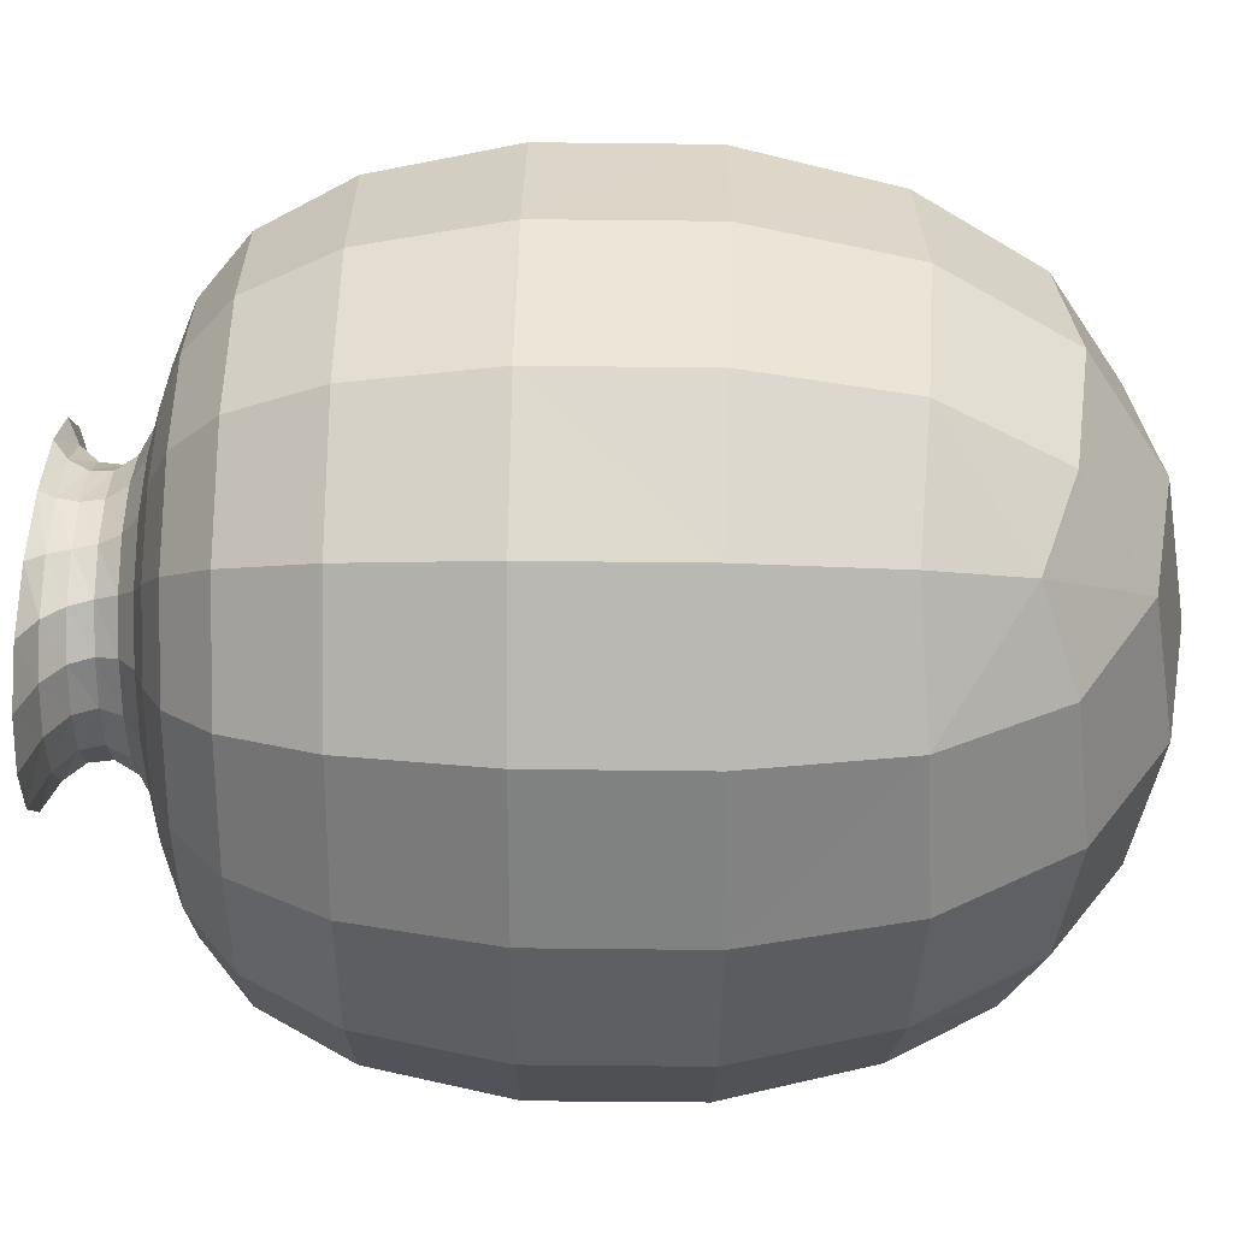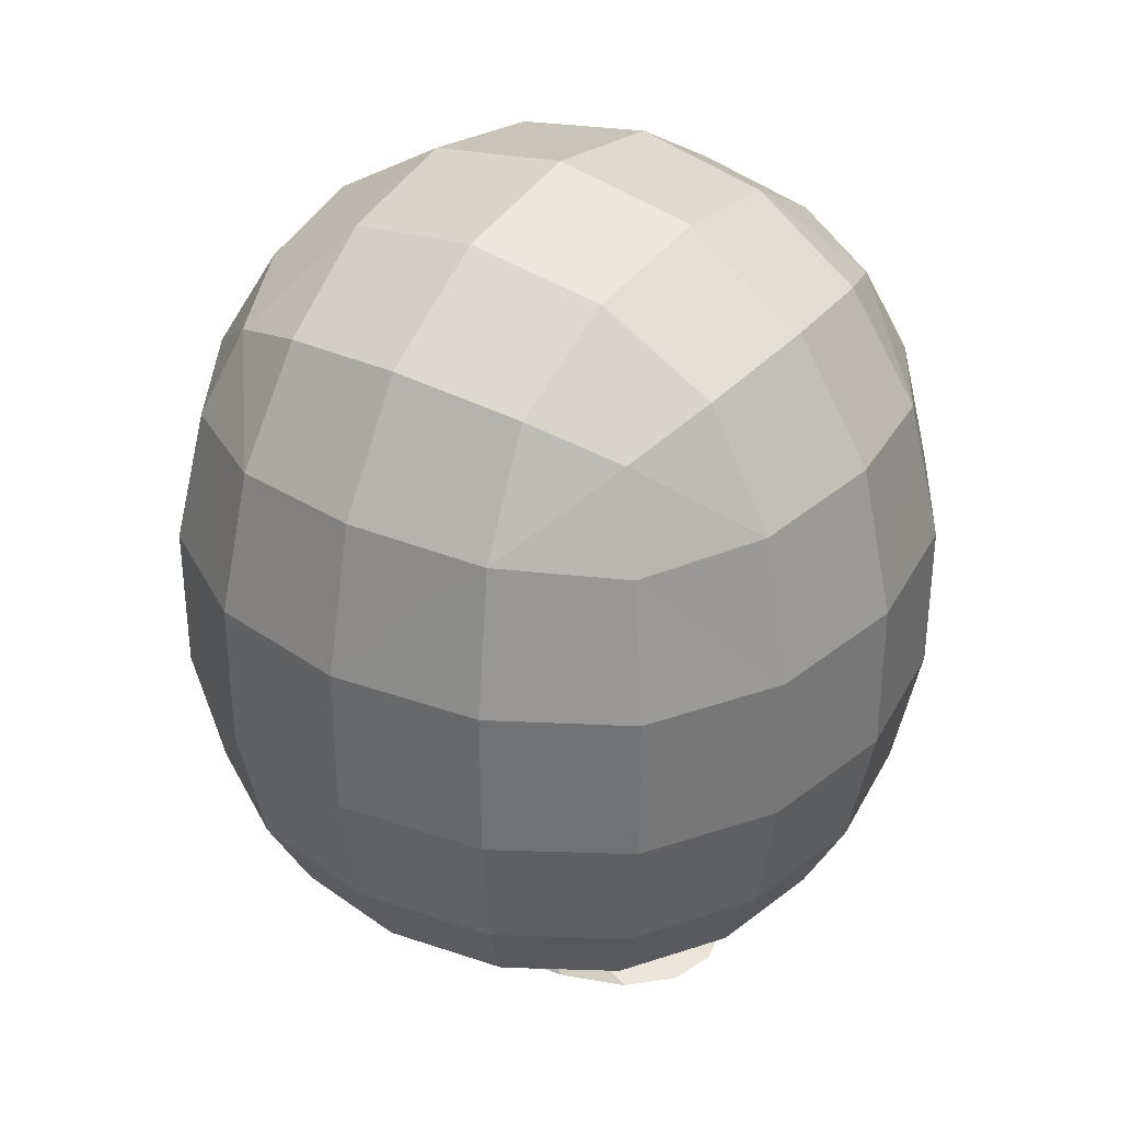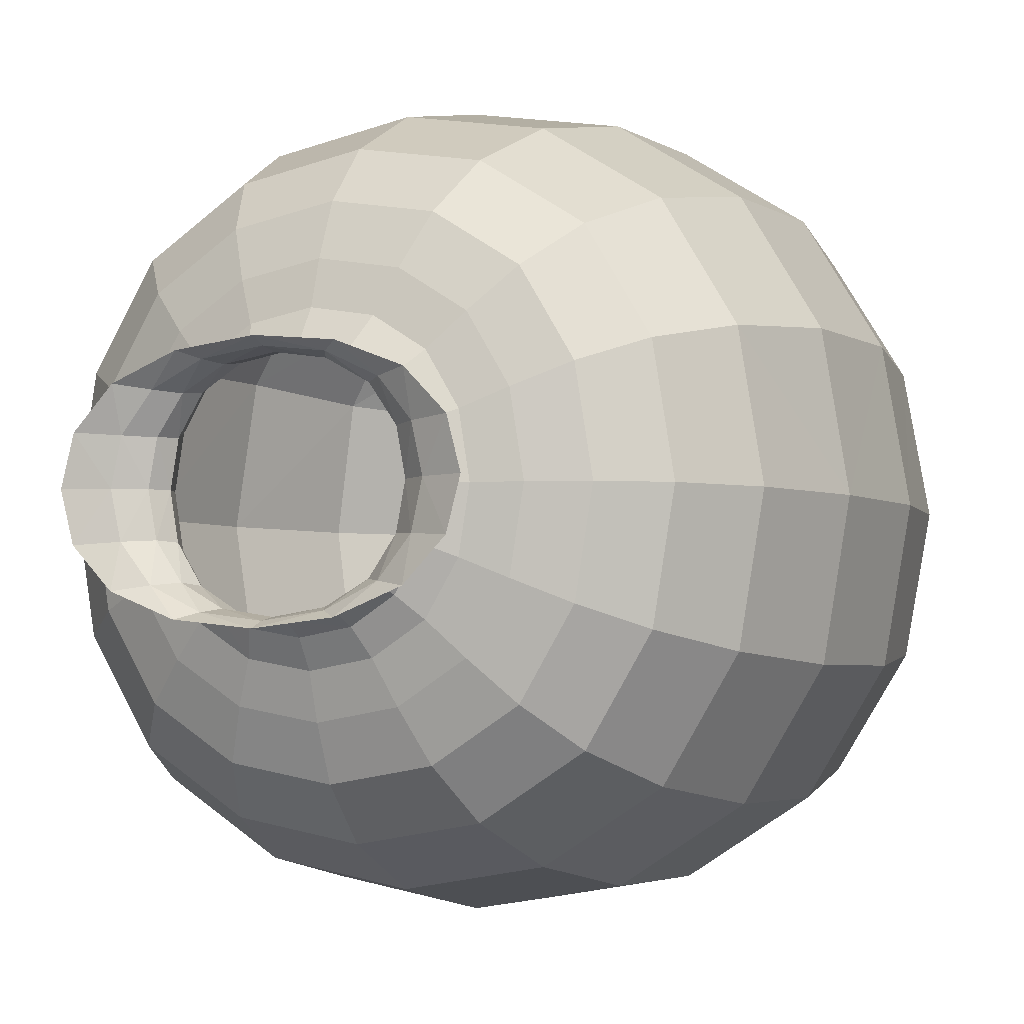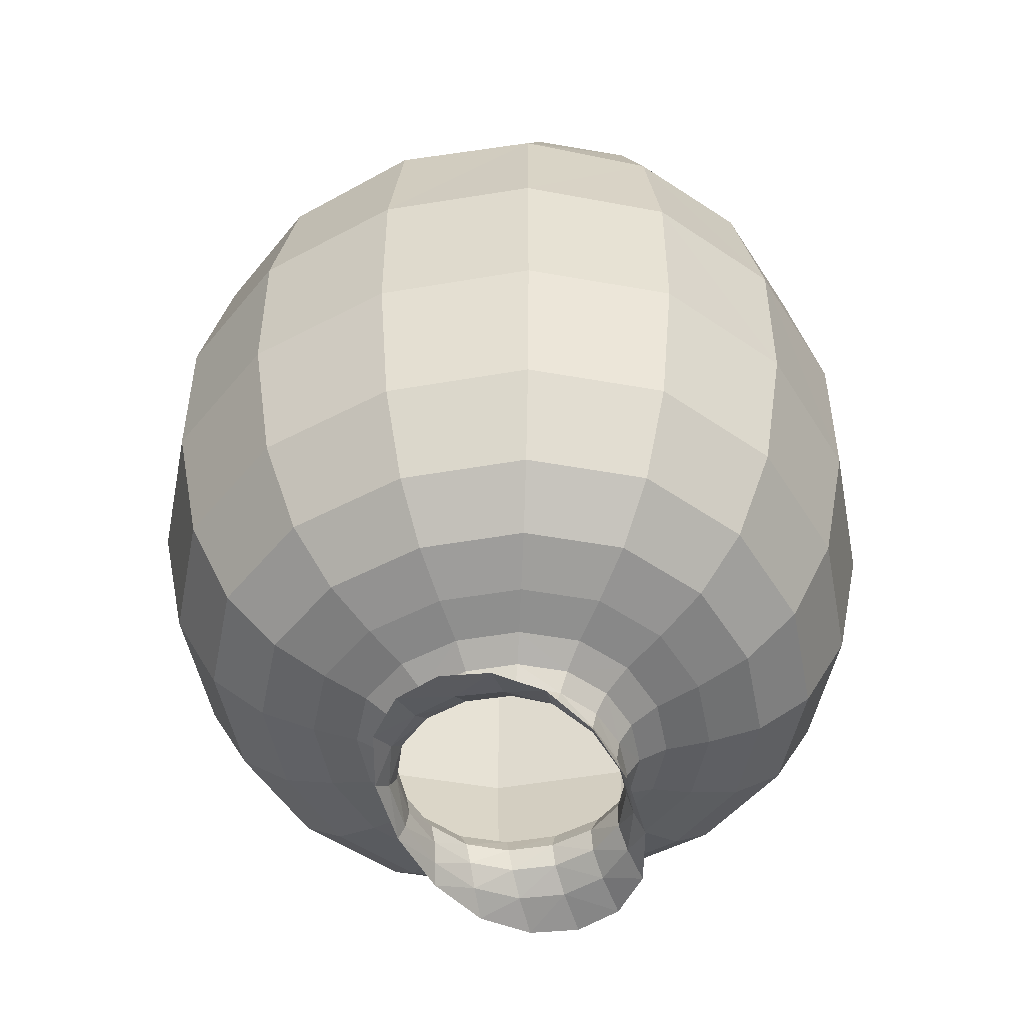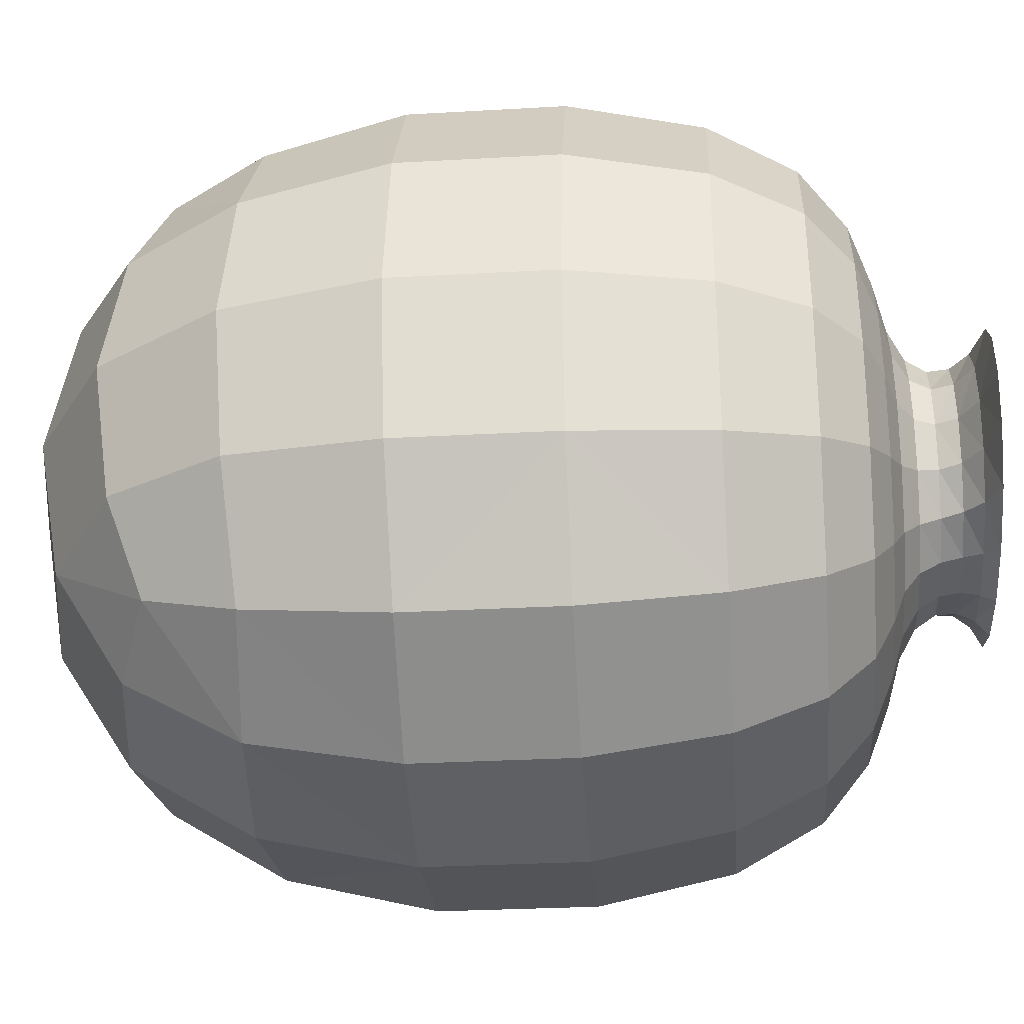
<metadata>
{"format":"obj","ext":"obj","renderer":"f3d","projection":"perspective","resolution":1024,"background":"white","views":[{"elev":39.4,"azim":90.9,"up":"+Z"},{"elev":34.4,"azim":-145.8,"up":"+Y"},{"elev":-3.6,"azim":28.2,"up":"+Z"},{"elev":-49.5,"azim":110.6,"up":"+Y"},{"elev":-33.0,"azim":-85.7,"up":"+Z"}]}
</metadata>
<code>
o Cube.009_Cube.010
v 0.1447 1.295 0.1447
v 0.0753 0.8494 0.0753
v -0.1447 1.295 0.1447
v -0.0753 0.8494 0.0753
v 0.1447 1.295 -0.1447
v 0.0753 0.8494 -0.0753
v -0.1447 1.295 -0.1447
v -0.0753 0.8494 -0.0753
v 0.1694 0.9579 0.1694
v -0.1694 0.9579 0.1694
v -0.1694 0.9579 -0.1694
v 0.1694 0.9579 -0.1694
v 0.07442 0.7994 0.05541
v -0.07442 0.7994 0.05541
v 0.07442 0.7994 -0.05541
v -0.07442 0.7994 -0.05541
v -0.08583 1.317 0.1658
v 0 1.327 0.1764
v 0.08583 1.317 0.1658
v 0.1664 1.236 0.1664
v 0.1817 1.145 0.1817
v 0.1819 1.045 0.1819
v 0.09263 0.9579 0.217
v 0 0.9579 0.2329
v -0.09263 0.9579 0.217
v -0.1819 1.045 0.1819
v -0.1817 1.145 0.1817
v -0.1664 1.236 0.1664
v -0.1658 1.317 -0.08583
v -0.1764 1.327 0
v -0.1658 1.317 0.08583
v -0.217 0.9579 0.09263
v -0.2329 0.9579 0
v -0.217 0.9579 -0.09263
v -0.1819 1.045 -0.1819
v -0.1817 1.145 -0.1817
v -0.1664 1.236 -0.1664
v 0.08583 1.317 -0.1658
v -0 1.327 -0.1764
v -0.08583 1.317 -0.1658
v -0.09263 0.9579 -0.217
v -0 0.9579 -0.2329
v 0.09263 0.9579 -0.217
v 0.1819 1.045 -0.1819
v 0.1817 1.145 -0.1817
v 0.1664 1.236 -0.1664
v 0.1658 1.317 0.08583
v 0.1764 1.327 -0
v 0.1658 1.317 -0.08583
v 0.217 0.9579 -0.09263
v 0.2329 0.9579 -0
v 0.217 0.9579 0.09263
v 0.04118 0.8494 0.09648
v 0 0.8494 0.1035
v -0.04118 0.8494 0.09648
v -0.09648 0.8494 0.04118
v -0.1035 0.8494 0
v -0.09648 0.8494 -0.04118
v -0.04118 0.8494 -0.09648
v -0 0.8494 -0.1035
v 0.04118 0.8494 -0.09648
v 0.09648 0.8494 -0.04118
v 0.1035 0.8494 -0
v 0.09648 0.8494 0.04118
v 0.1481 0.902 0.1481
v 0.1223 0.872 0.1223
v 0.09662 0.8579 0.09662
v -0.09662 0.8579 0.09662
v -0.1223 0.872 0.1223
v -0.1481 0.902 0.1481
v -0.09662 0.8579 -0.09662
v -0.1223 0.872 -0.1223
v -0.1481 0.902 -0.1481
v 0.09662 0.8579 -0.09662
v 0.1223 0.872 -0.1223
v 0.1481 0.902 -0.1481
v 0.0407 0.7994 0.071
v 0 0.7994 0.07619
v -0.0407 0.7994 0.071
v -0.09535 0.7994 0.0303
v -0.1023 0.7994 0
v -0.09535 0.7994 -0.0303
v -0.0407 0.7994 -0.071
v -0 0.7994 -0.07619
v 0.0407 0.7994 -0.071
v 0.09535 0.7994 -0.0303
v 0.1023 0.7994 -0
v 0.09535 0.7994 0.0303
v 0.06206 0.8385 -0.06176
v 0.05755 0.8251 -0.05518
v 0.0617 0.8114 -0.05368
v 0.0617 0.8114 0.05368
v 0.05755 0.8251 0.05518
v 0.06206 0.8385 0.06176
v -0.06206 0.8385 0.06176
v -0.05755 0.8251 0.05518
v -0.0617 0.8114 0.05368
v -0.0617 0.8114 -0.05368
v -0.05755 0.8251 -0.05518
v -0.06206 0.8385 -0.06176
v -0.09553 0.7903 0.05899
v -0.09528 0.7902 -0.0587
v 0.09531 0.7902 -0.0587
v 0.09555 0.7902 0.05899
v 0.09185 1.242 0.2118
v 0 1.247 0.2271
v -0.09185 1.242 0.2118
v 0.09934 1.146 0.2329
v 0 1.148 0.25
v -0.09934 1.146 0.2329
v 0.0995 1.045 0.2331
v 0 1.045 0.2502
v -0.0995 1.045 0.2331
v -0.2118 1.242 0.09185
v -0.2271 1.247 0
v -0.2118 1.242 -0.09185
v -0.2329 1.146 0.09934
v -0.25 1.148 0
v -0.2329 1.146 -0.09934
v -0.2331 1.045 0.0995
v -0.2502 1.045 0
v -0.2331 1.045 -0.0995
v -0.09185 1.242 -0.2118
v -0 1.247 -0.2271
v 0.09185 1.242 -0.2118
v -0.09934 1.146 -0.2329
v -0 1.148 -0.25
v 0.09934 1.146 -0.2329
v -0.0995 1.045 -0.2331
v -0 1.045 -0.2502
v 0.0995 1.045 -0.2331
v 0.2118 1.242 -0.09185
v 0.2271 1.247 -0
v 0.2118 1.242 0.09185
v 0.2329 1.146 -0.09934
v 0.25 1.148 -0
v 0.2329 1.146 0.09934
v 0.2331 1.045 -0.0995
v 0.2502 1.045 -0
v 0.2331 1.045 0.0995
v -0.09148 1.362 0.09148
v -0 1.377 0.09639
v 0.09148 1.362 0.09148
v -0.09639 1.377 0
v -0 1.394 0
v 0.09639 1.377 0
v -0.09148 1.362 -0.09148
v 0 1.377 -0.09639
v 0.09148 1.362 -0.09148
v 0.07951 0.8385 0.03378
v 0.07374 0.8251 0.03017
v 0.07906 0.8114 0.02936
v 0.08533 0.8385 -0
v 0.07913 0.8251 -0
v 0.08484 0.8114 0
v 0.07951 0.8385 -0.03378
v 0.07374 0.8251 -0.03017
v 0.07906 0.8114 -0.02936
v 0.05284 0.8579 0.1238
v 0.06691 0.872 0.1567
v 0.08097 0.902 0.1897
v 0 0.8579 0.1328
v 0 0.872 0.1682
v 0 0.902 0.2036
v -0.05284 0.8579 0.1238
v -0.06691 0.872 0.1567
v -0.08097 0.902 0.1897
v -0.1238 0.8579 0.05284
v -0.1567 0.872 0.06691
v -0.1897 0.902 0.08097
v -0.1328 0.8579 0
v -0.1682 0.872 0
v -0.2036 0.902 0
v -0.1238 0.8579 -0.05284
v -0.1567 0.872 -0.06691
v -0.1897 0.902 -0.08097
v -0.05284 0.8579 -0.1238
v -0.06691 0.872 -0.1567
v -0.08097 0.902 -0.1897
v -0 0.8579 -0.1328
v -0 0.872 -0.1682
v -0 0.902 -0.2036
v 0.05284 0.8579 -0.1238
v 0.06691 0.872 -0.1567
v 0.08097 0.902 -0.1897
v 0.1238 0.8579 -0.05284
v 0.1567 0.872 -0.06691
v 0.1897 0.902 -0.08097
v 0.1328 0.8579 -0
v 0.1682 0.872 -0
v 0.2036 0.902 -0
v 0.1238 0.8579 0.05284
v 0.1567 0.872 0.06691
v 0.1897 0.902 0.08097
v -0.1219 0.7904 -0.03211
v -0.1308 0.7905 5.3e-05
v -0.1221 0.7904 0.03228
v -0.07951 0.8385 -0.03378
v -0.07374 0.8251 -0.03017
v -0.07906 0.8114 -0.02936
v -0.08533 0.8385 0
v -0.07913 0.8251 0
v -0.08484 0.8114 0
v -0.07951 0.8385 0.03378
v -0.07374 0.8251 0.03017
v -0.07906 0.8114 0.02936
v 0.03394 0.8385 -0.07913
v 0.03147 0.8251 -0.07069
v 0.03374 0.8114 -0.06878
v -0 0.8385 -0.08492
v -0 0.8251 -0.07587
v -0 0.8114 -0.07381
v -0.03394 0.8385 -0.07913
v -0.03147 0.8251 -0.07069
v -0.03374 0.8114 -0.06878
v -0.03394 0.8385 0.07913
v -0.03147 0.8251 0.07069
v -0.03374 0.8114 0.06878
v 0 0.8385 0.08492
v 0 0.8251 0.07587
v 0 0.8114 0.07381
v 0.03394 0.8385 0.07913
v 0.03147 0.8251 0.07069
v 0.03374 0.8114 0.06878
v 0.05217 0.79 -0.07514
v 5e-06 0.79 -0.08061
v -0.05215 0.79 -0.07514
v -0.05232 0.7902 0.07553
v 3e-06 0.7902 0.08103
v 0.05233 0.7902 0.07553
v 0.1221 0.7904 0.03228
v 0.1308 0.7905 5.3e-05
v 0.122 0.7904 -0.03211
f 105 109 108
f 107 109 106
f 108 112 111
f 110 112 109
f 1 105 20
f 19 106 105
f 17 106 18
f 3 107 17
f 28 110 107
f 27 113 110
f 113 10 25
f 112 25 24
f 112 23 111
f 111 9 22
f 21 111 22
f 20 108 21
f 114 118 117
f 116 118 115
f 117 121 120
f 119 121 118
f 3 114 28
f 31 115 114
f 29 115 30
f 7 116 29
f 37 119 116
f 36 122 119
f 122 11 34
f 121 34 33
f 121 32 120
f 120 10 26
f 27 120 26
f 28 117 27
f 123 127 126
f 125 127 124
f 126 130 129
f 128 130 127
f 7 123 37
f 40 124 123
f 38 124 39
f 5 125 38
f 46 128 125
f 45 131 128
f 131 12 43
f 130 43 42
f 130 41 129
f 129 11 35
f 36 129 35
f 37 126 36
f 132 136 135
f 134 136 133
f 135 139 138
f 137 139 136
f 5 132 46
f 49 133 132
f 47 133 48
f 1 134 47
f 20 137 134
f 21 140 137
f 140 9 52
f 139 52 51
f 139 50 138
f 138 12 44
f 45 138 44
f 46 135 45
f 141 145 144
f 143 145 142
f 145 147 144
f 145 149 148
f 3 141 31
f 17 142 141
f 19 142 18
f 1 143 19
f 47 146 143
f 146 49 149
f 149 5 38
f 148 38 39
f 148 40 147
f 147 7 29
f 144 29 30
f 31 144 30
f 151 153 150
f 152 154 151
f 153 157 156
f 154 158 157
f 94 64 2
f 93 150 94
f 92 151 93
f 13 152 92
f 88 155 152
f 155 86 158
f 158 15 91
f 157 91 90
f 156 90 89
f 62 89 6
f 63 156 62
f 150 63 64
f 159 163 162
f 160 164 163
f 163 165 162
f 164 166 163
f 2 159 53
f 67 160 159
f 66 161 160
f 65 23 161
f 161 24 164
f 24 167 164
f 25 70 167
f 167 69 166
f 166 68 165
f 165 4 55
f 162 55 54
f 53 162 54
f 168 172 171
f 169 173 172
f 172 174 171
f 173 175 172
f 4 168 56
f 68 169 168
f 69 170 169
f 70 32 170
f 170 33 173
f 33 176 173
f 34 73 176
f 176 72 175
f 175 71 174
f 174 8 58
f 171 58 57
f 56 171 57
f 177 181 180
f 178 182 181
f 181 183 180
f 182 184 181
f 8 177 59
f 71 178 177
f 72 179 178
f 73 41 179
f 179 42 182
f 42 185 182
f 43 76 185
f 185 75 184
f 184 74 183
f 183 6 61
f 180 61 60
f 59 180 60
f 186 190 189
f 187 191 190
f 190 192 189
f 191 193 190
f 6 186 62
f 74 187 186
f 75 188 187
f 76 50 188
f 188 51 191
f 51 194 191
f 52 65 194
f 194 66 193
f 193 67 192
f 192 2 64
f 189 64 63
f 62 189 63
f 102 82 16
f 80 101 14
f 81 197 80
f 195 81 82
f 199 201 198
f 200 202 199
f 201 205 204
f 202 206 205
f 100 58 8
f 99 198 100
f 98 199 99
f 16 200 98
f 82 203 200
f 203 80 206
f 206 14 97
f 205 97 96
f 204 96 95
f 56 95 4
f 57 204 56
f 198 57 58
f 207 211 210
f 208 212 211
f 211 213 210
f 212 214 211
f 89 61 6
f 89 208 207
f 90 209 208
f 91 85 209
f 209 84 212
f 84 215 212
f 83 98 215
f 215 99 214
f 214 100 213
f 59 100 8
f 60 213 59
f 207 60 61
f 216 220 219
f 217 221 220
f 220 222 219
f 221 223 220
f 95 55 4
f 95 217 216
f 96 218 217
f 97 79 218
f 218 78 221
f 78 224 221
f 77 92 224
f 224 93 223
f 223 94 222
f 53 94 2
f 54 222 53
f 216 54 55
f 15 225 85
f 227 16 83
f 226 83 84
f 85 226 84
f 14 228 79
f 230 13 77
f 229 77 78
f 79 229 78
f 104 88 13
f 86 103 15
f 87 233 86
f 231 87 88
f 105 106 109
f 107 110 109
f 108 109 112
f 110 113 112
f 1 19 105
f 19 18 106
f 17 107 106
f 3 28 107
f 28 27 110
f 27 26 113
f 113 26 10
f 112 113 25
f 112 24 23
f 111 23 9
f 21 108 111
f 20 105 108
f 114 115 118
f 116 119 118
f 117 118 121
f 119 122 121
f 3 31 114
f 31 30 115
f 29 116 115
f 7 37 116
f 37 36 119
f 36 35 122
f 122 35 11
f 121 122 34
f 121 33 32
f 120 32 10
f 27 117 120
f 28 114 117
f 123 124 127
f 125 128 127
f 126 127 130
f 128 131 130
f 7 40 123
f 40 39 124
f 38 125 124
f 5 46 125
f 46 45 128
f 45 44 131
f 131 44 12
f 130 131 43
f 130 42 41
f 129 41 11
f 36 126 129
f 37 123 126
f 132 133 136
f 134 137 136
f 135 136 139
f 137 140 139
f 5 49 132
f 49 48 133
f 47 134 133
f 1 20 134
f 20 21 137
f 21 22 140
f 140 22 9
f 139 140 52
f 139 51 50
f 138 50 12
f 45 135 138
f 46 132 135
f 141 142 145
f 143 146 145
f 145 148 147
f 145 146 149
f 3 17 141
f 17 18 142
f 19 143 142
f 1 47 143
f 47 48 146
f 146 48 49
f 149 49 5
f 148 149 38
f 148 39 40
f 147 40 7
f 144 147 29
f 31 141 144
f 151 154 153
f 152 155 154
f 153 154 157
f 154 155 158
f 94 150 64
f 93 151 150
f 92 152 151
f 13 88 152
f 88 87 155
f 155 87 86
f 158 86 15
f 157 158 91
f 156 157 90
f 62 156 89
f 63 153 156
f 150 153 63
f 159 160 163
f 160 161 164
f 163 166 165
f 164 167 166
f 2 67 159
f 67 66 160
f 66 65 161
f 65 9 23
f 161 23 24
f 24 25 167
f 25 10 70
f 167 70 69
f 166 69 68
f 165 68 4
f 162 165 55
f 53 159 162
f 168 169 172
f 169 170 173
f 172 175 174
f 173 176 175
f 4 68 168
f 68 69 169
f 69 70 170
f 70 10 32
f 170 32 33
f 33 34 176
f 34 11 73
f 176 73 72
f 175 72 71
f 174 71 8
f 171 174 58
f 56 168 171
f 177 178 181
f 178 179 182
f 181 184 183
f 182 185 184
f 8 71 177
f 71 72 178
f 72 73 179
f 73 11 41
f 179 41 42
f 42 43 185
f 43 12 76
f 185 76 75
f 184 75 74
f 183 74 6
f 180 183 61
f 59 177 180
f 186 187 190
f 187 188 191
f 190 193 192
f 191 194 193
f 6 74 186
f 74 75 187
f 75 76 188
f 76 12 50
f 188 50 51
f 51 52 194
f 52 9 65
f 194 65 66
f 193 66 67
f 192 67 2
f 189 192 64
f 62 186 189
f 102 195 82
f 80 197 101
f 81 196 197
f 195 196 81
f 199 202 201
f 200 203 202
f 201 202 205
f 202 203 206
f 100 198 58
f 99 199 198
f 98 200 199
f 16 82 200
f 82 81 203
f 203 81 80
f 206 80 14
f 205 206 97
f 204 205 96
f 56 204 95
f 57 201 204
f 198 201 57
f 207 208 211
f 208 209 212
f 211 214 213
f 212 215 214
f 89 207 61
f 89 90 208
f 90 91 209
f 91 15 85
f 209 85 84
f 84 83 215
f 83 16 98
f 215 98 99
f 214 99 100
f 59 213 100
f 60 210 213
f 207 210 60
f 216 217 220
f 217 218 221
f 220 223 222
f 221 224 223
f 95 216 55
f 95 96 217
f 96 97 218
f 97 14 79
f 218 79 78
f 78 77 224
f 77 13 92
f 224 92 93
f 223 93 94
f 53 222 94
f 54 219 222
f 216 219 54
f 15 103 225
f 227 102 16
f 226 227 83
f 85 225 226
f 14 101 228
f 230 104 13
f 229 230 77
f 79 228 229
f 104 231 88
f 86 233 103
f 87 232 233
f 231 232 87

</code>
